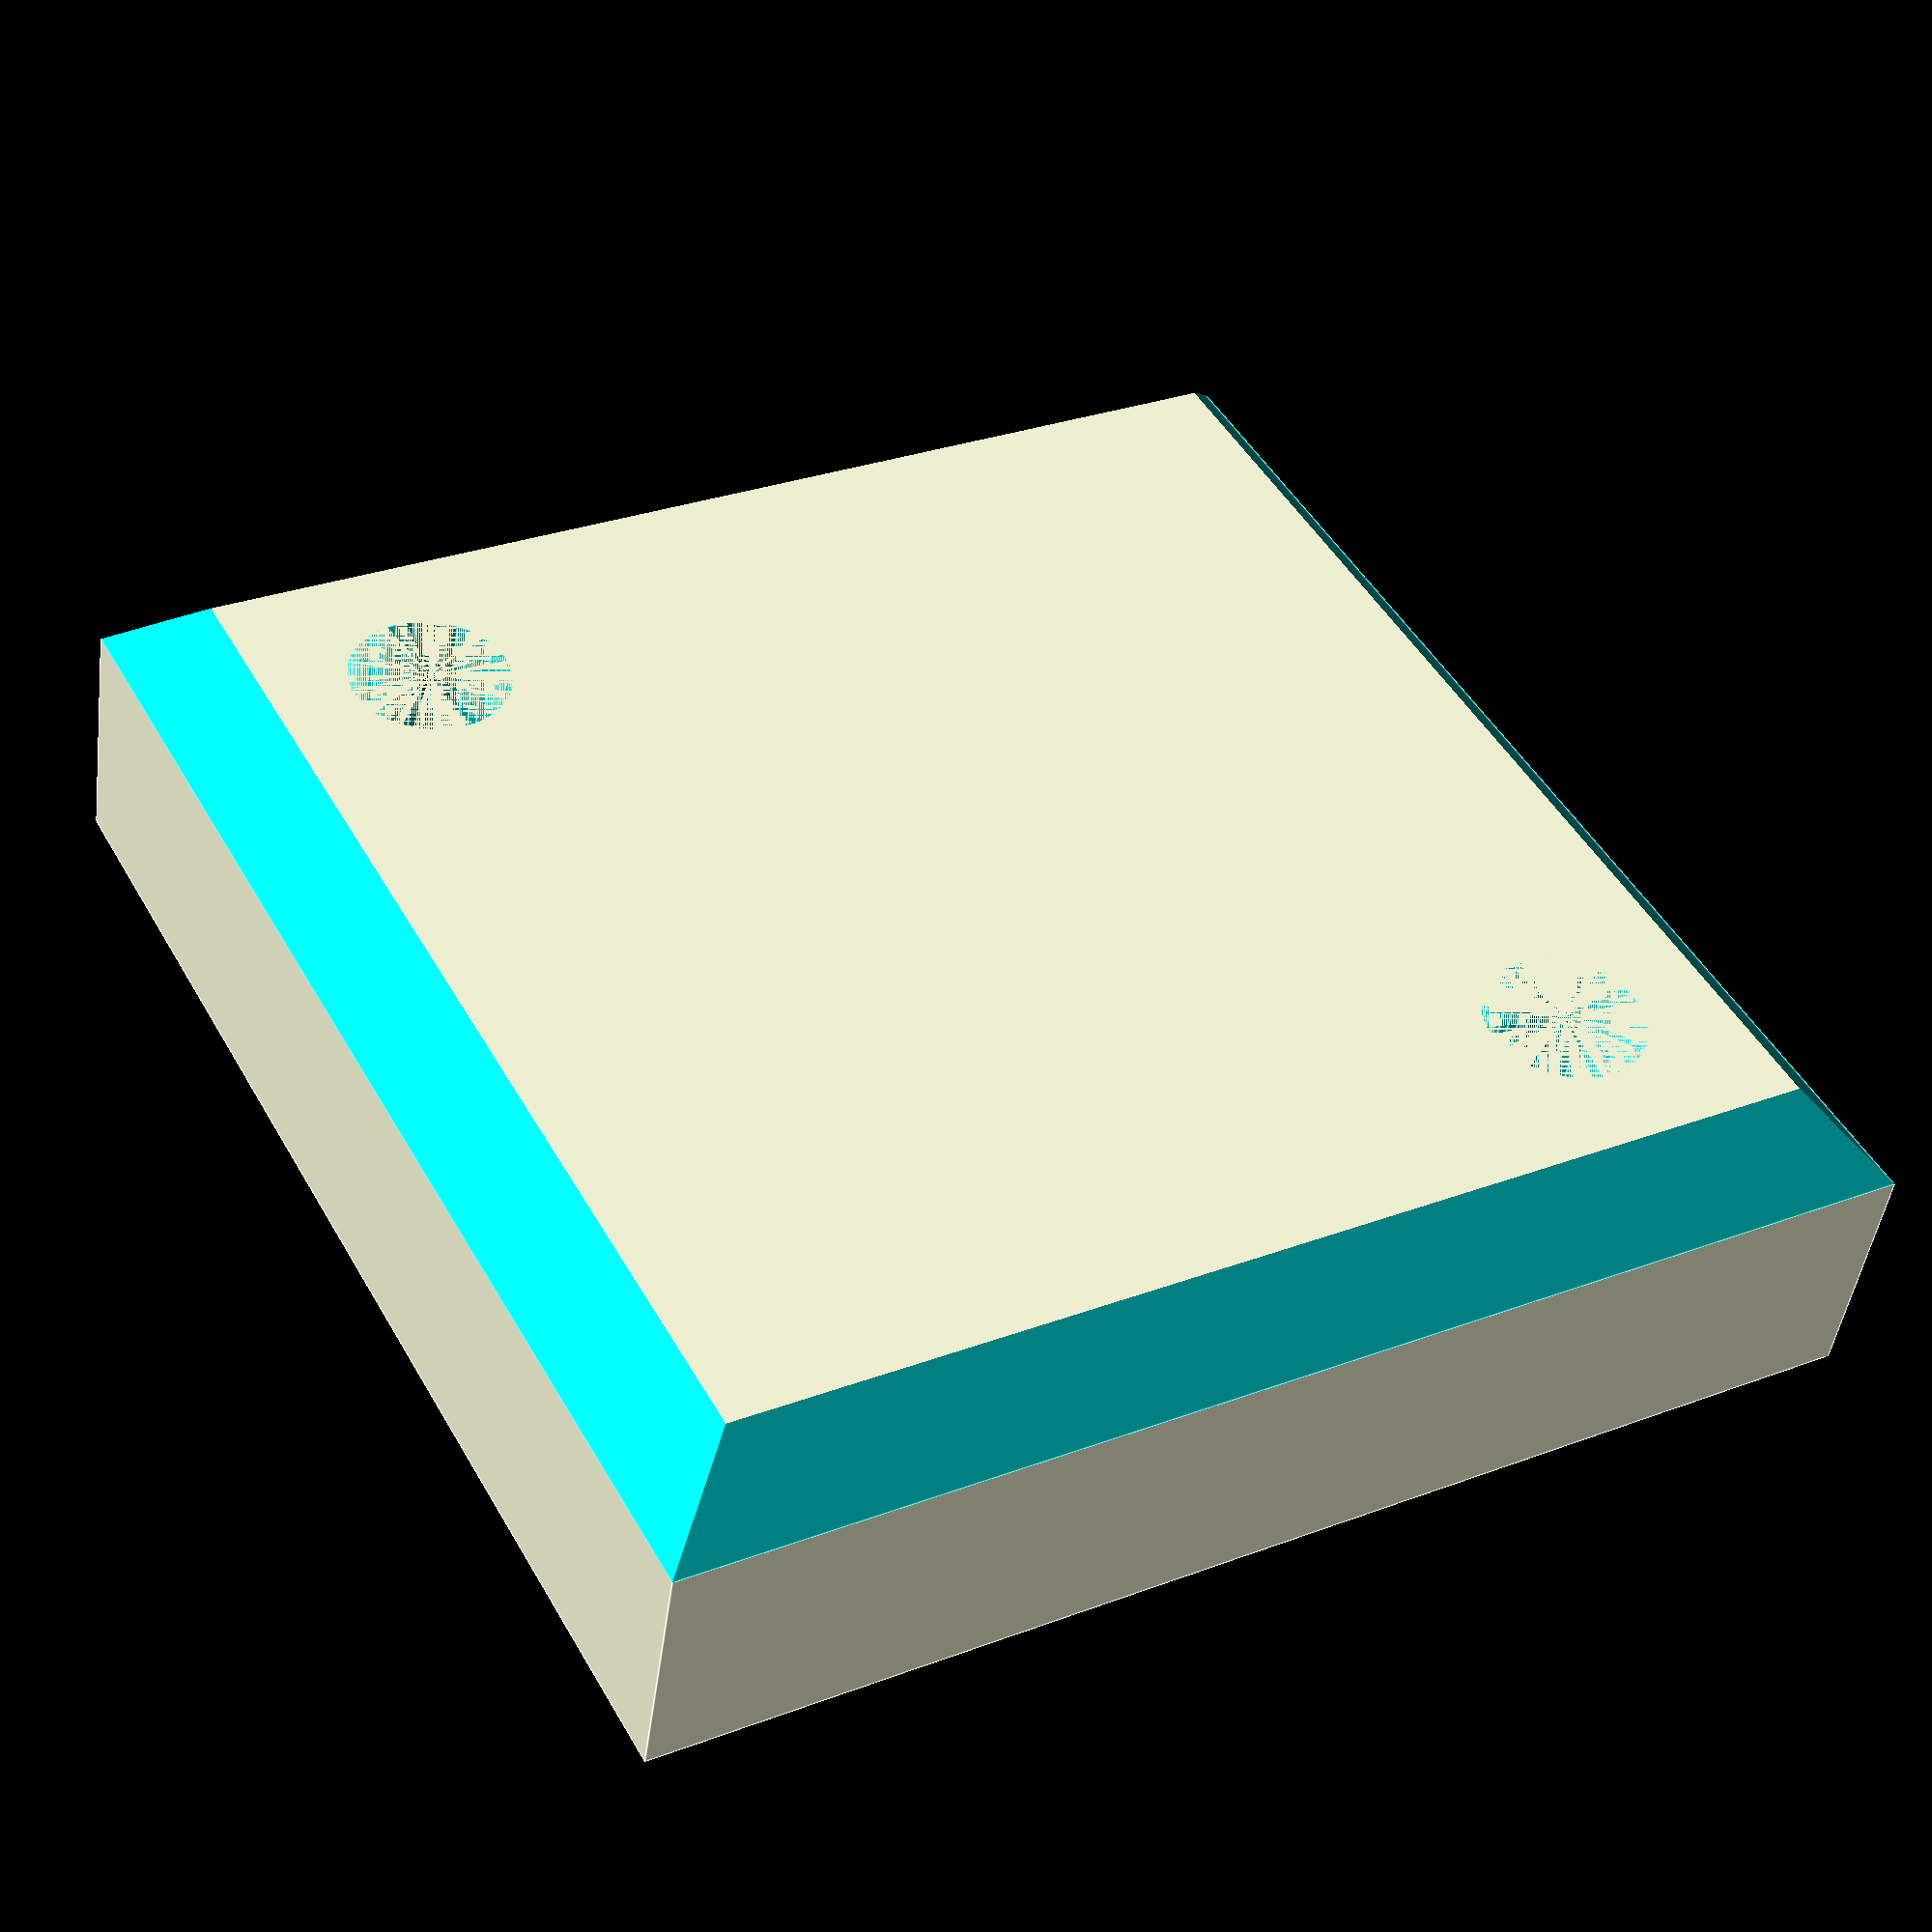
<openscad>
$fn = 50;
stand();

module stand() {
    width = 4;
    length = 4;
    height = 1;

    difference() {
        base_block(width, length, height);
        chamfer_pyramid(width, length, height, 0.75*height);
        post_holes(width, length, height);
    }
}

module base_block(width, length, height) {
    translate([-width/2, -length/2, 0]) {
        cube([width, length, height]);
    }
}

module chamfer_pyramid(width, length, height, rise) {
    subtract_scale = 1.2;

    cut_width = width*subtract_scale;
    cut_length = length*subtract_scale;
    cut_height = height*1;

    translate([-width/2, -cut_length/2, rise]) {
        rotate([0, -45, 0]) {
            cube([cut_width, cut_length, cut_height]);
        }
    }

    mirror([1, 0, 0]) {
        translate([-width/2, -cut_length/2, rise]) {
            rotate([0, -45, 0]) {
                cube([cut_width, cut_length, cut_height]);
            }
        }
    }

    translate([-cut_width/2, -length/2, rise]) {
        rotate([45, 0, 0]) {
            cube([cut_width, cut_length, cut_height]);
        }
    }

    mirror([0, 1, 0]) {
        translate([-cut_width/2, -length/2, rise]) {
            rotate([45, 0, 0]) {
                cube([cut_width, cut_length, cut_height]);
            }
        }
    }
}

module post_holes(width, length, height) {
    module hole() {
        // screw_head_height = 3/32;
        screw_head_height = 1/8;
        // screw_head_diameter = 0.312;
        screw_head_diameter = 0.375; // No washer..

        cylinder(h=screw_head_height, r=screw_head_diameter/2);

        // screw_dia = 0.19;
        screw_hole_dia = 7/32; // Or 1/4?
        screw_hole_height = 1/8;

        translate([0, 0, screw_head_height]) {
            cylinder(h=screw_hole_height, r=screw_hole_dia/2);
        }

        screw_stack = screw_head_height + screw_hole_height;
        post_width = 0.5;
        post_height = height - screw_stack;

        translate([0, 0, screw_stack]) {
            cylinder(h=post_height, r=post_width/2);
        }
    }

    x_y_scale = 5/16;

    for(i = [x_y_scale, -x_y_scale]) {
        translate([i*width, i*length, 0]) {
            hole();
        }
    }
}

</openscad>
<views>
elev=47.0 azim=61.4 roll=352.0 proj=p view=edges
</views>
